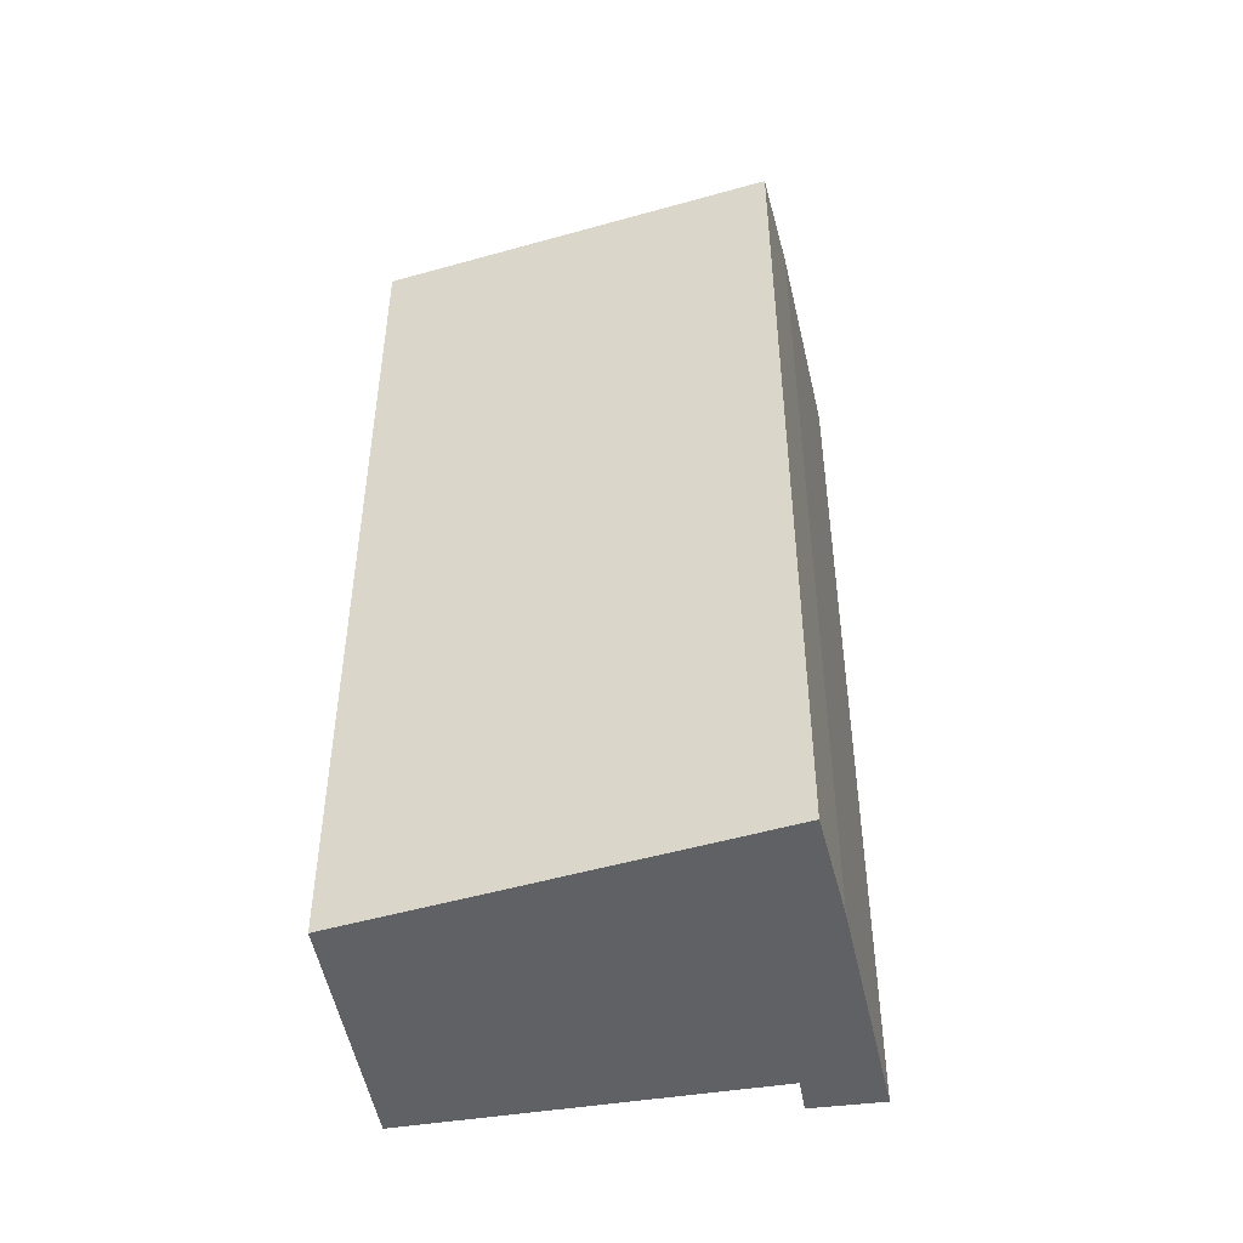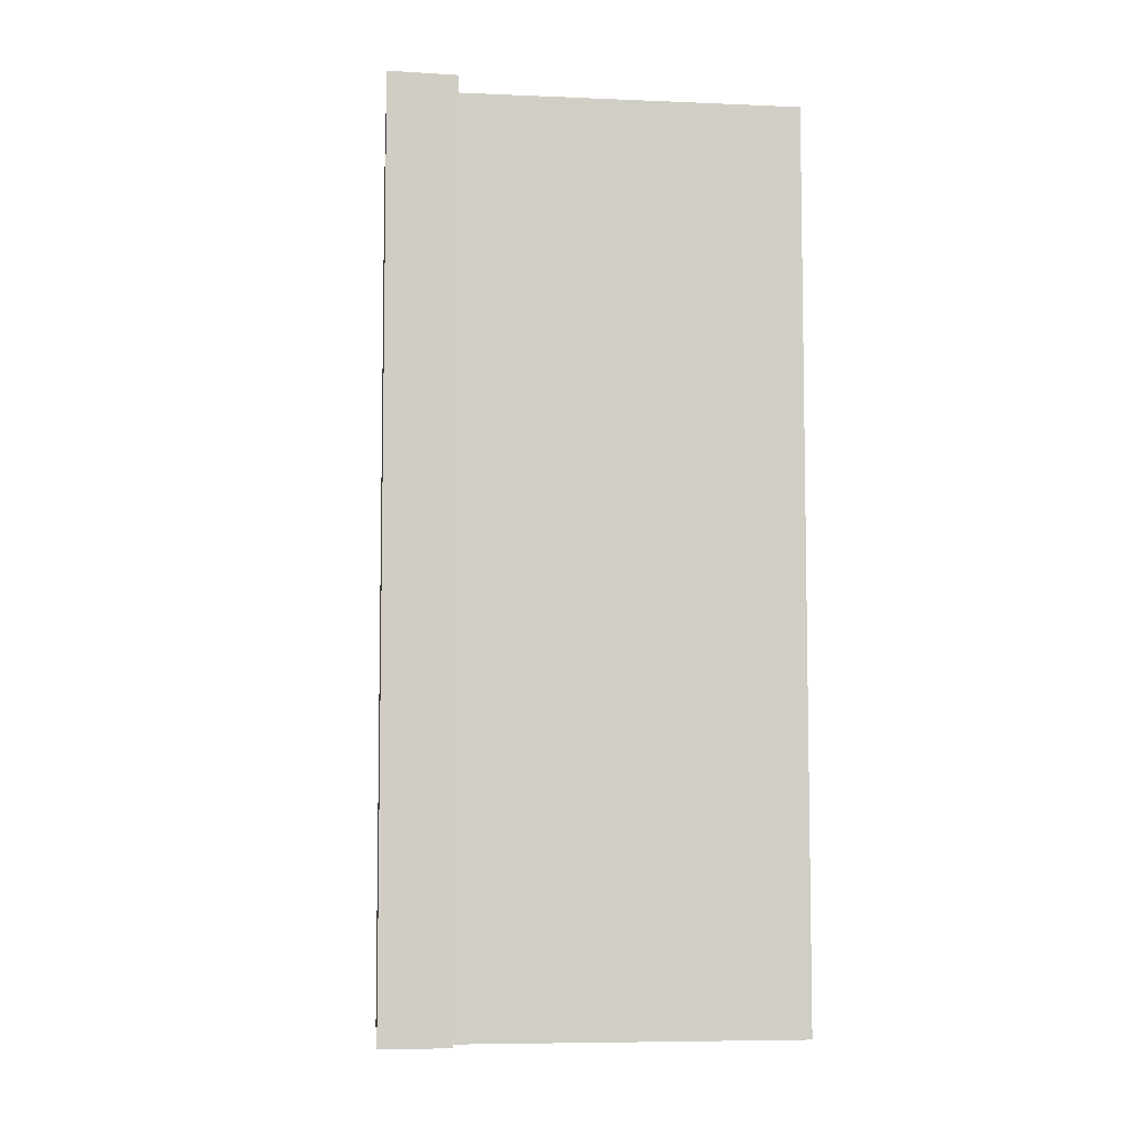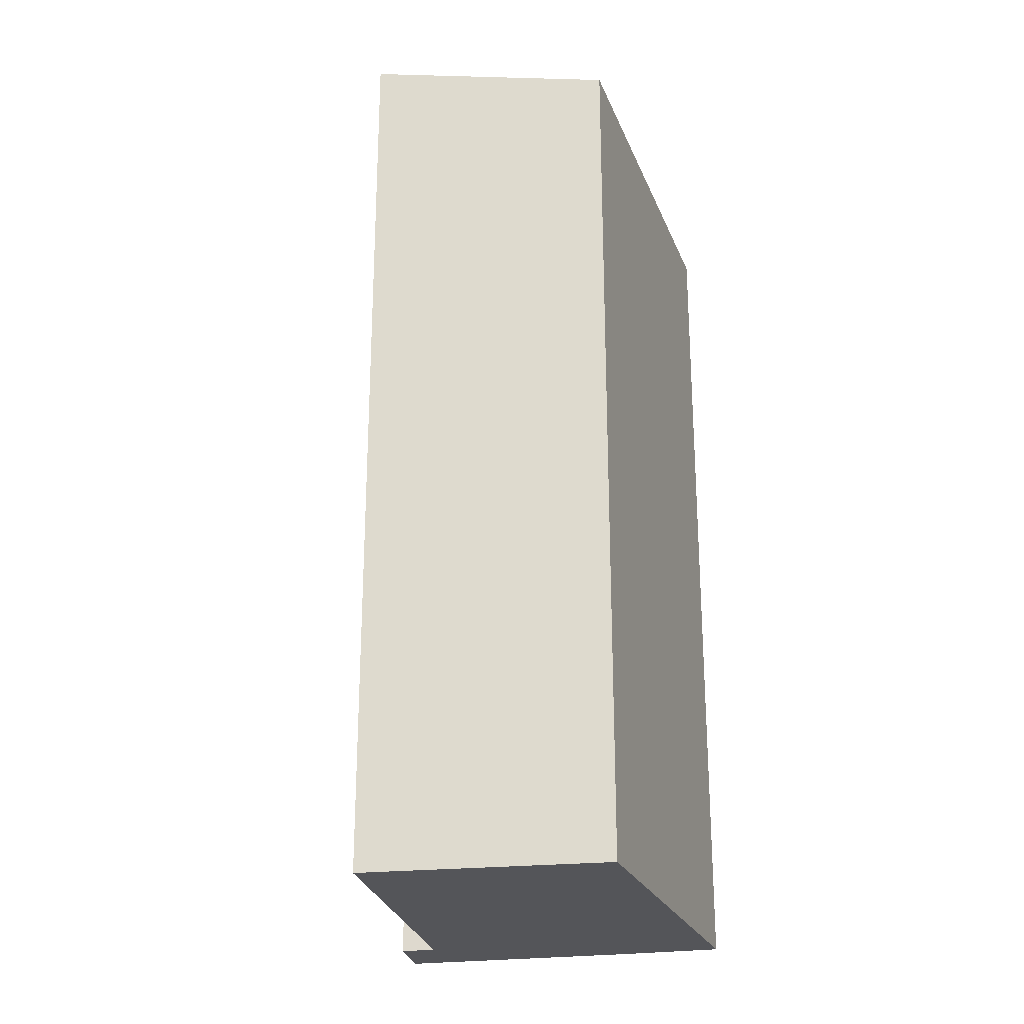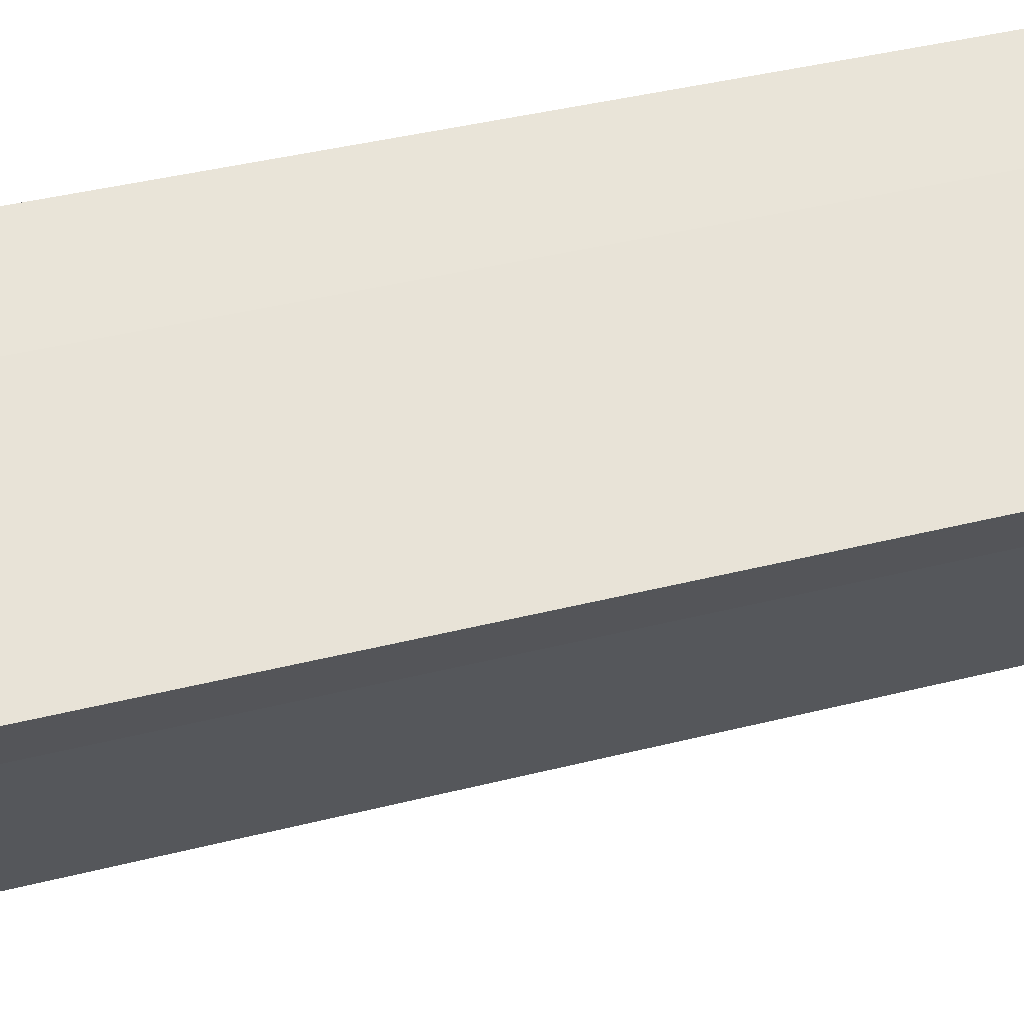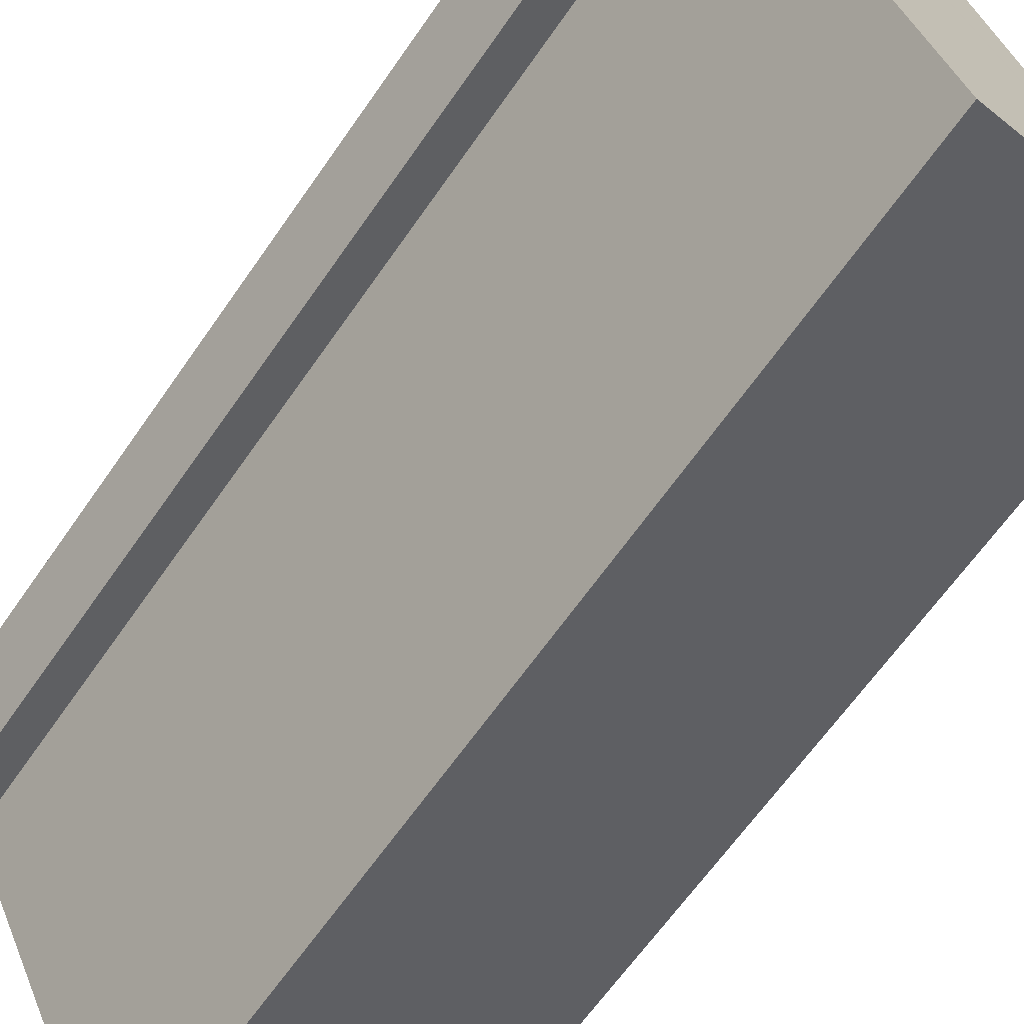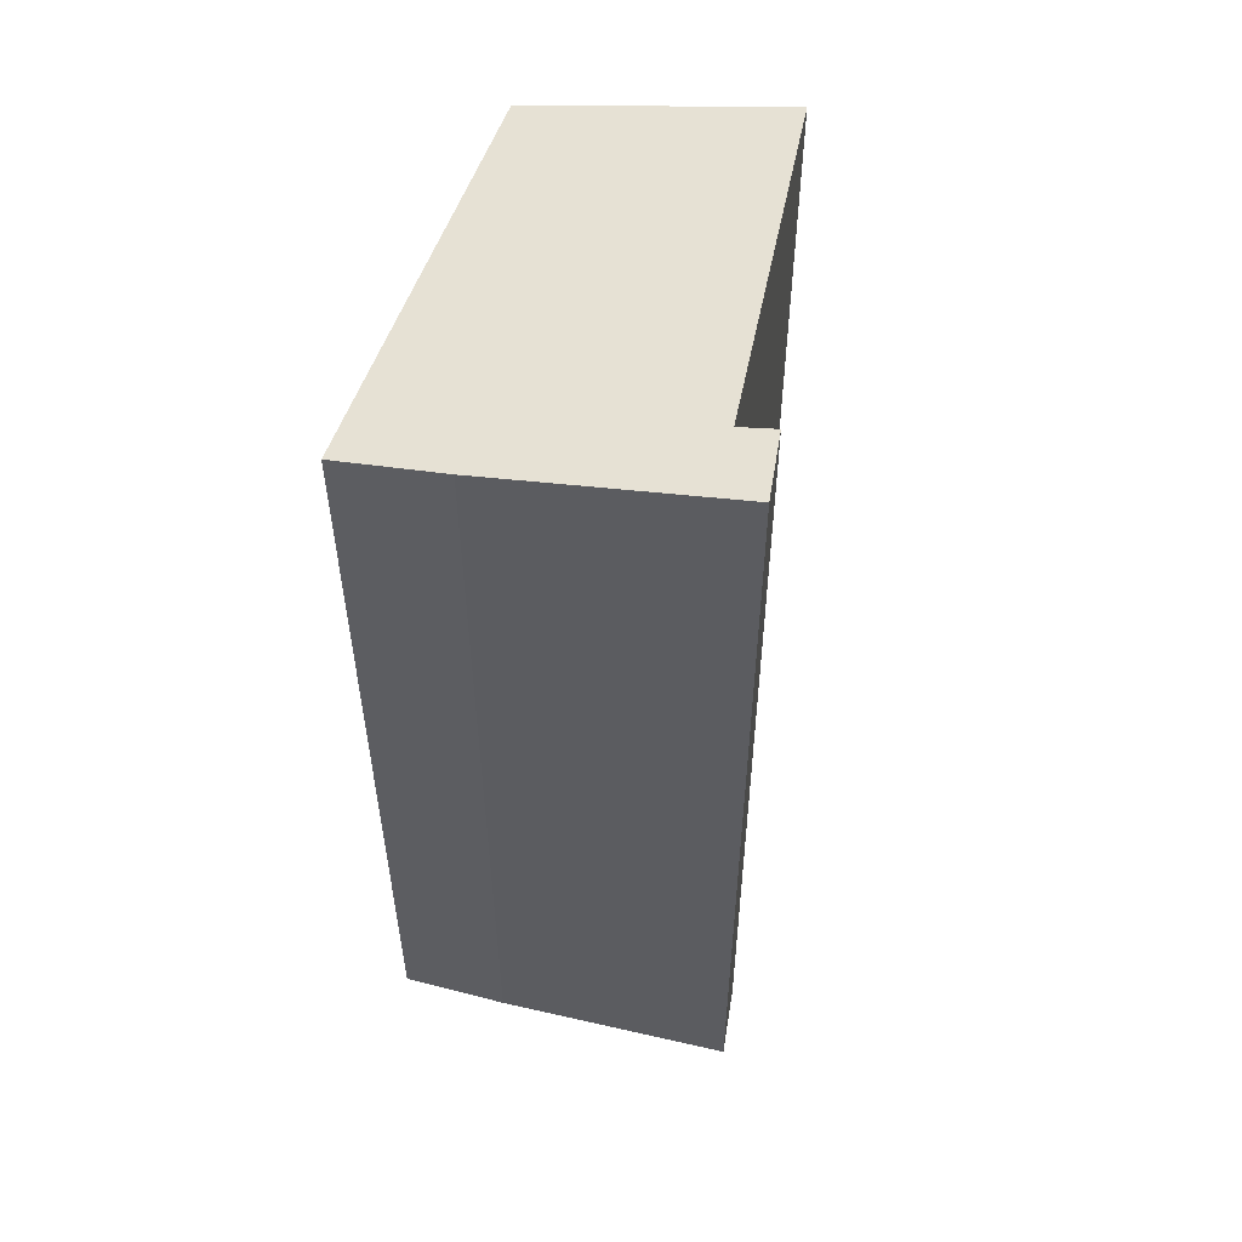
<metadata>
{"format":"obj","ext":"obj","renderer":"f3d","projection":"perspective","resolution":1024,"background":"white","views":[{"elev":-48.1,"azim":-54.0,"up":"+Y"},{"elev":-6.7,"azim":108.4,"up":"+Y"},{"elev":-24.6,"azim":-143.7,"up":"+Y"},{"elev":40.4,"azim":72.7,"up":"+Z"},{"elev":-63.1,"azim":145.6,"up":"+Z"},{"elev":54.9,"azim":37.3,"up":"+Y"}]}
</metadata>
<code>
v  3.253 18.63 7.833
v  1.111 18.63 3.47
v  2.593 18.52 8.1
v  0.182 18.7 0.568
v  4.688 18.88 7.254
v  0 18.71 1.146e-15
v  4.735 19.56 -2.391
v  6.297 19.15 6.548
v  5.3 19.55 -1.22
v  7.942 19.55 4.252
v  9.243 19.66 5.256
v  8.606 19.67 3.926
v  9.217 19.67 5.074
v  9.301 19.67 5.231
v  4.735 1.464e-16 -2.391
v  0 0 0
v  8.606 -2.404e-16 3.926
v  7.942 -2.604e-16 4.252
v  1.111 -2.125e-16 3.47
v  2.593 -4.96e-16 8.1
v  0.182 -3.478e-17 0.568
v  4.688 -4.442e-16 7.254
v  3.253 -4.796e-16 7.833
v  6.297 -4.009e-16 6.548
v  9.301 -3.203e-16 5.231
v  9.243 -3.218e-16 5.256
v  9.217 -3.107e-16 5.074
v  5.3 7.47e-17 -1.22
g defaultobject
f 1 2 3
f 2 1 4
f 4 1 5
f 4 5 6
f 6 5 7
f 7 5 8
f 7 8 9
f 9 8 10
f 10 8 11
f 10 11 12
f 12 11 13
f 13 11 14
f 15 6 7
f 6 15 16
f 17 10 12
f 10 17 18
f 16 4 6
f 4 16 2
f 2 16 3
f 3 16 19
f 3 19 20
f 19 16 21
f 1 22 5
f 22 1 3
f 22 3 20
f 22 20 23
f 24 5 22
f 24 8 5
f 8 24 11
f 11 24 14
f 14 24 25
f 25 24 26
f 25 13 14
f 13 25 12
f 12 25 17
f 17 25 27
f 9 15 7
f 15 9 10
f 15 10 28
f 28 10 18
f 26 27 25
f 27 26 24
f 27 24 17
f 17 24 18
f 18 24 28
f 28 24 22
f 28 22 23
f 28 23 15
f 15 23 20
f 15 20 19
f 15 19 21
f 15 21 16

</code>
